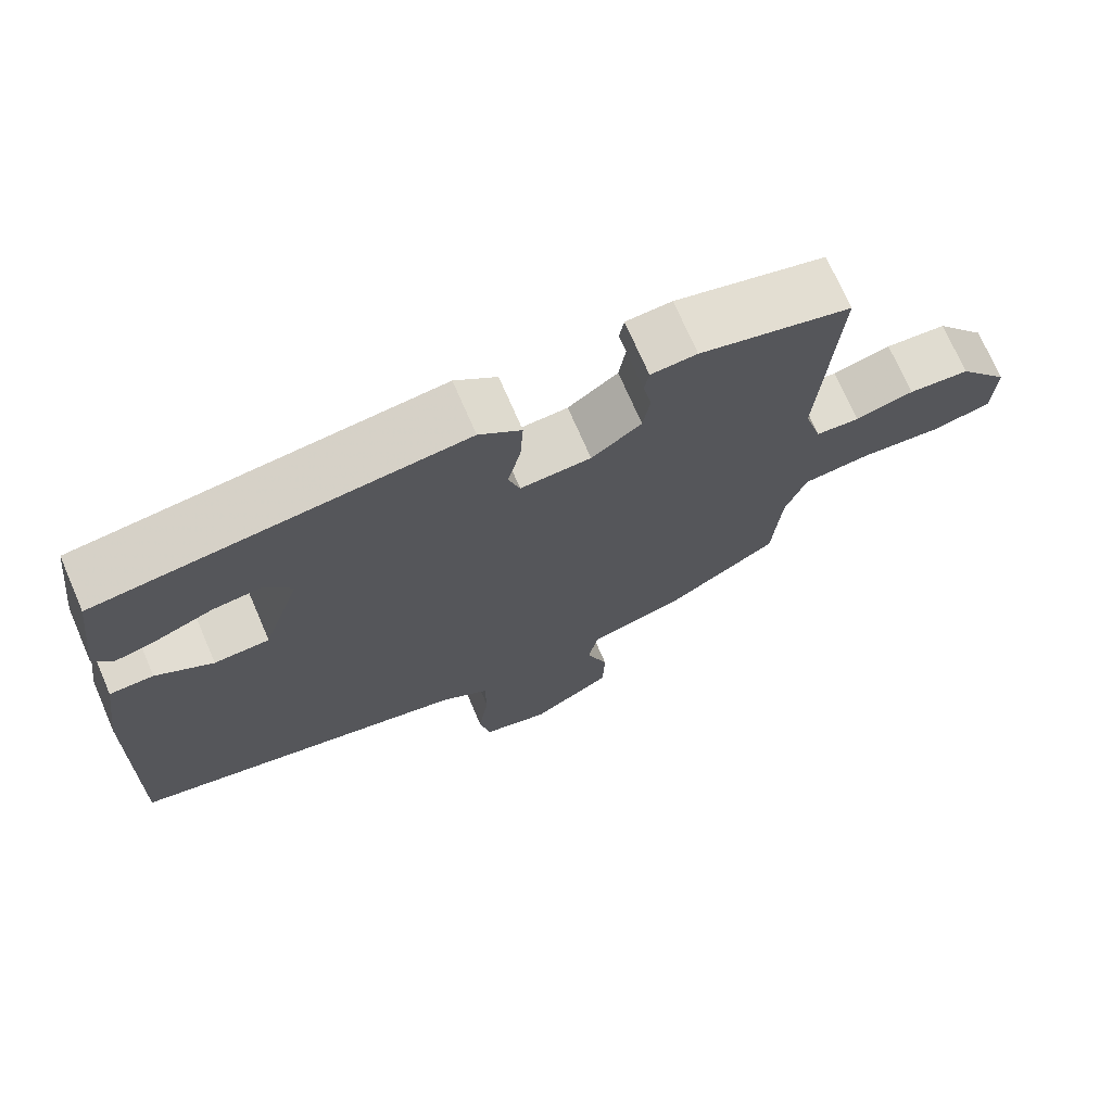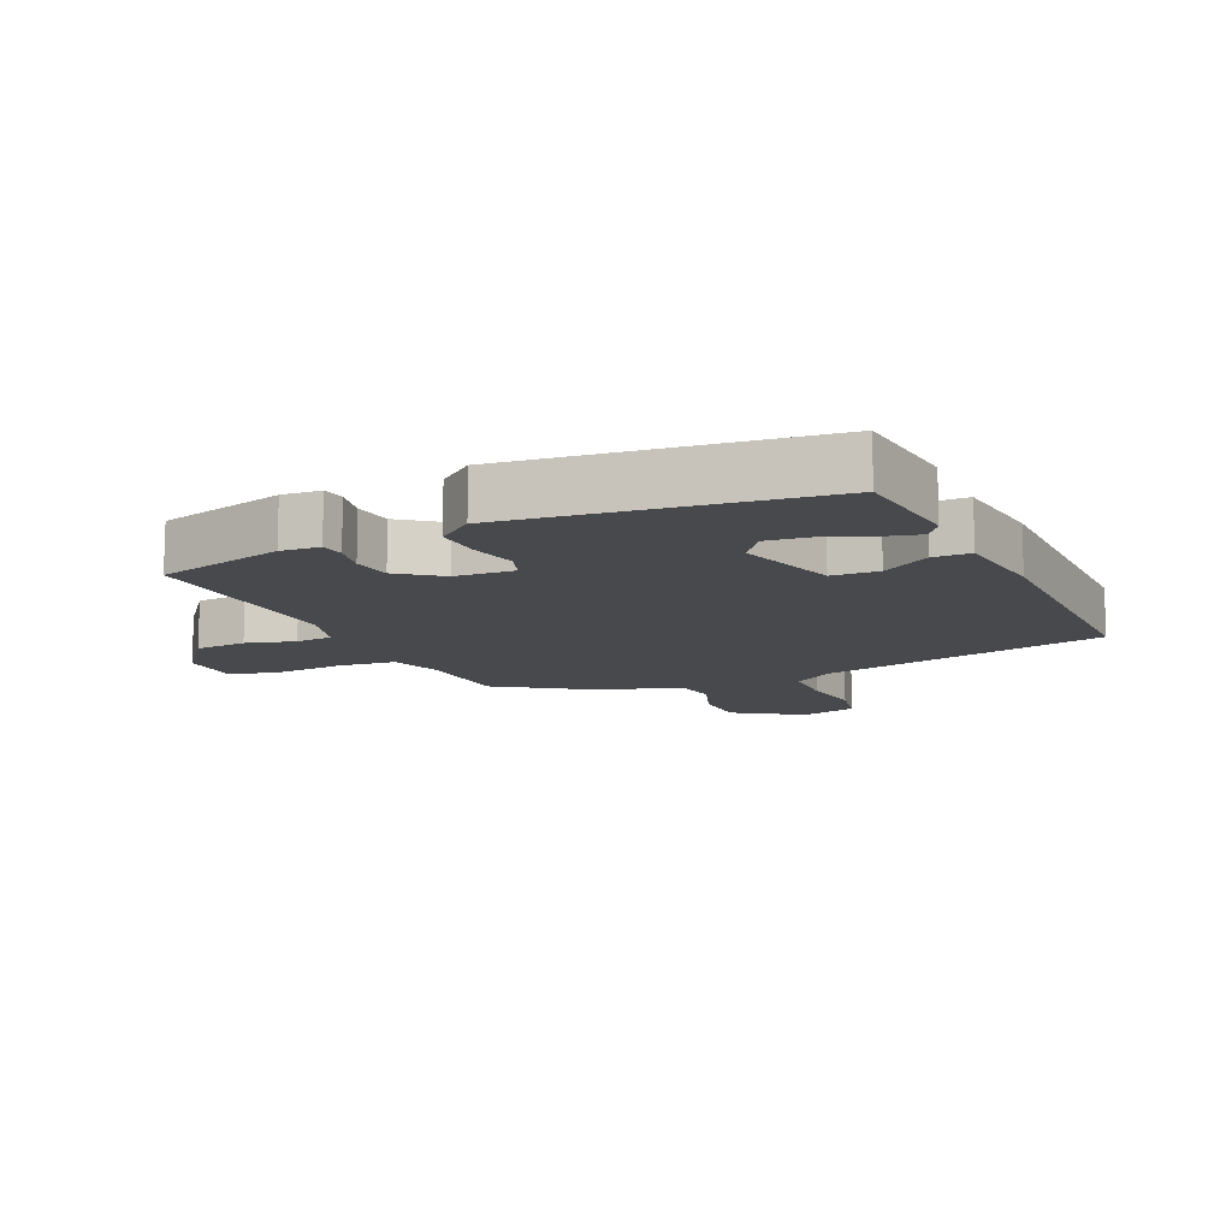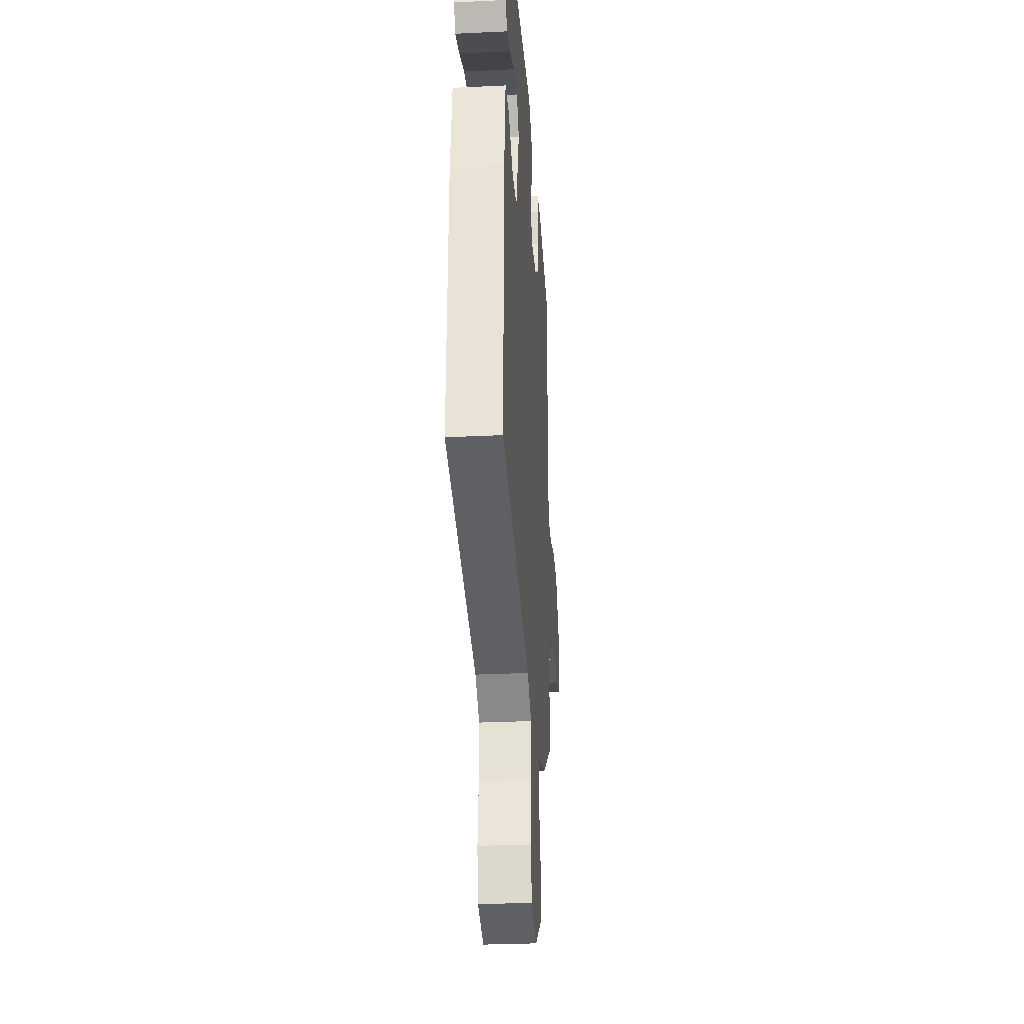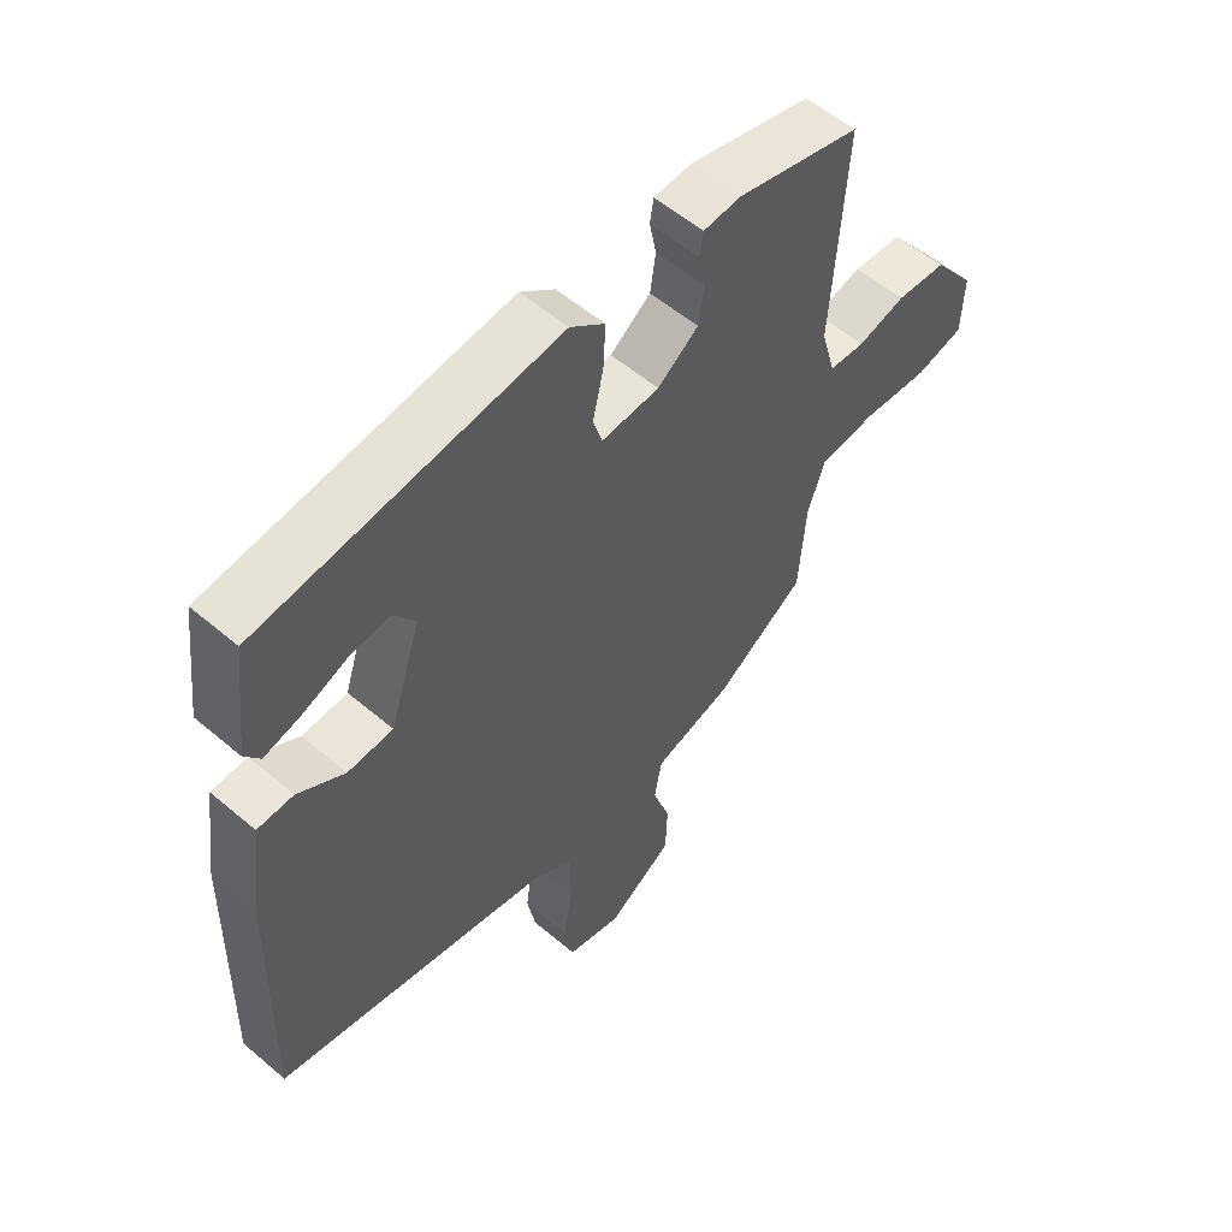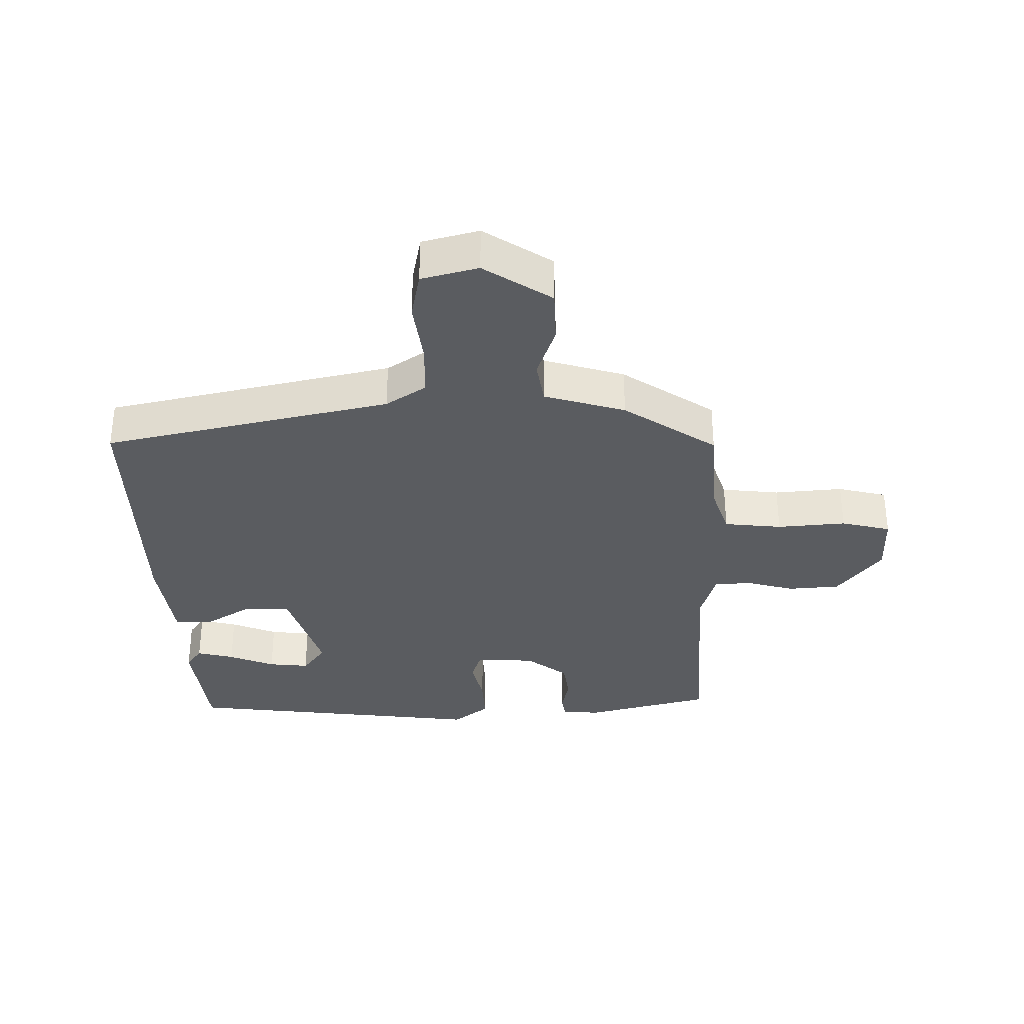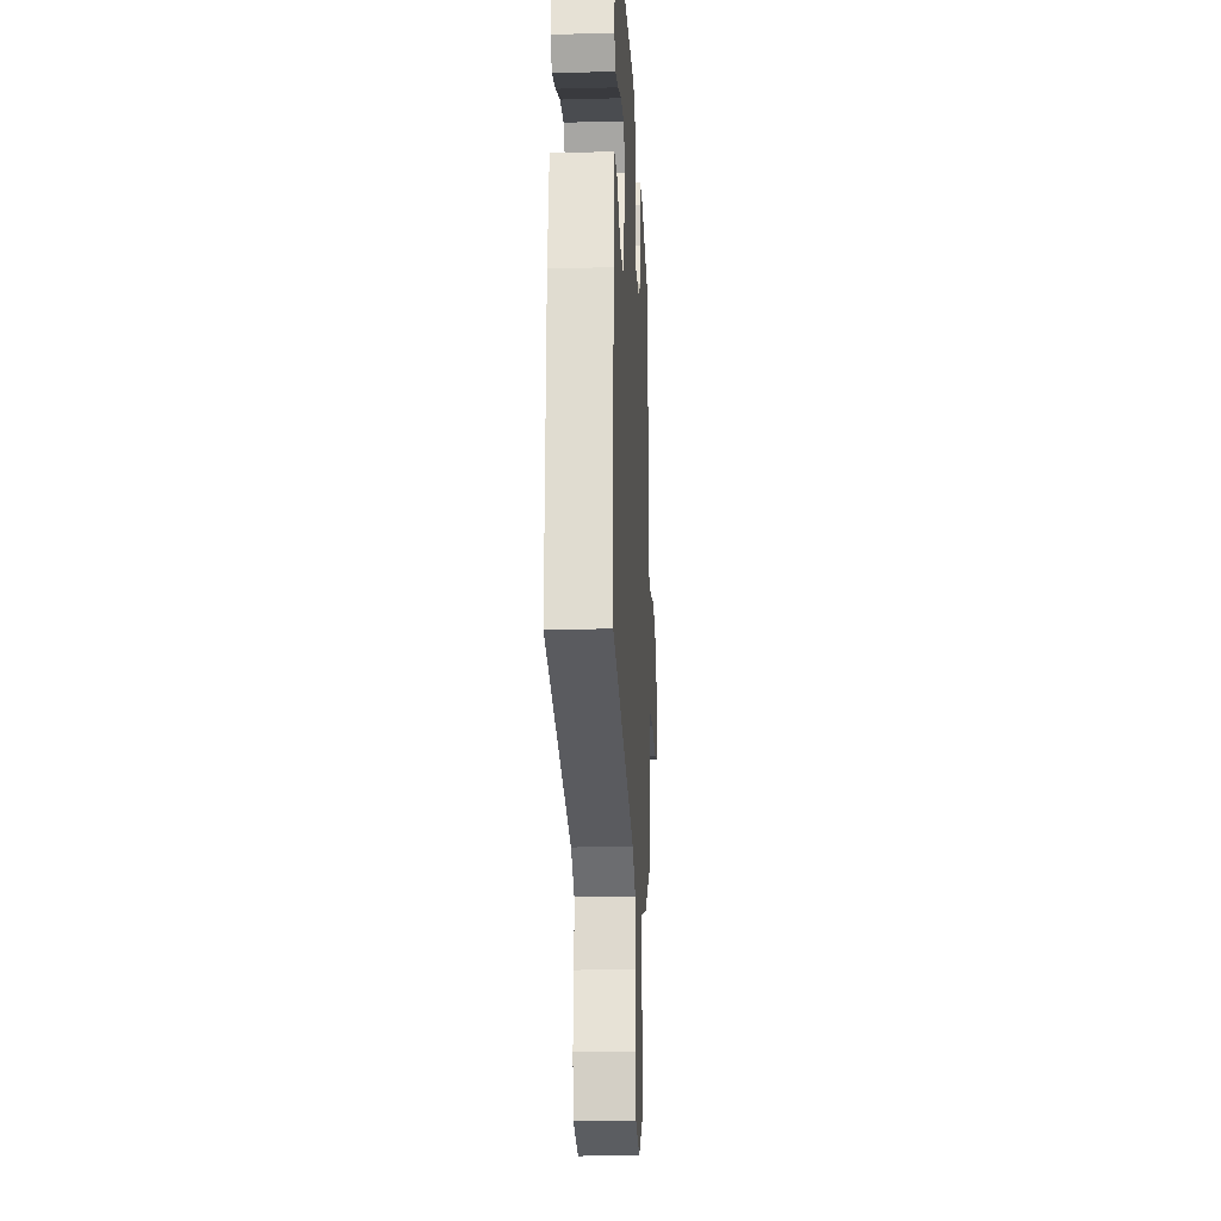
<metadata>
{"format":"obj","ext":"obj","renderer":"f3d","projection":"perspective","resolution":1024,"background":"white","views":[{"elev":72.3,"azim":156.6,"up":"+Z"},{"elev":-12.2,"azim":23.7,"up":"+Y"},{"elev":-29.3,"azim":94.1,"up":"+Z"},{"elev":55.9,"azim":131.7,"up":"+Z"},{"elev":-33.7,"azim":-179.7,"up":"+Y"},{"elev":-20.1,"azim":92.9,"up":"+Z"}]}
</metadata>
<code>
v -0.491 0.07 0.462
v -0.294 0.07 0.515
v -0.234 0.07 0.511
v -0.228 0.07 0.475
v -0.239 0.07 0.419
v -0.23 0.07 0.359
v -0.165 0.07 0.311
v -0.073 0.07 0.306
v -0.058 0.07 0.354
v -0.075 0.07 0.427
v -0.079 0.07 0.498
v -0.024 0.07 0.542
v 0.449 0.07 0.49
v 0.471 0.07 0.314
v 0.447 0.07 0.28
v 0.389 0.07 0.294
v 0.317 0.07 0.322
v 0.254 0.07 0.328
v 0.219 0.07 0.279
v 0.269 0.07 0.124
v 0.341 0.07 0.121
v 0.415 0.07 0.168
v 0.472 0.07 0.167
v 0.493 0.07 0.018
v 0.503 0.07 -0.389
v 0.058 0.07 -0.491
v -0.004 0.07 -0.533
v -0.005 0.07 -0.618
v 0.009 0.07 -0.715
v -0.005 0.07 -0.79
v -0.093 0.07 -0.814
v -0.199 0.07 -0.746
v -0.202 0.07 -0.661
v -0.174 0.07 -0.577
v -0.186 0.07 -0.509
v -0.312 0.07 -0.473
v -0.457 0.07 -0.378
v -0.468 0.07 -0.229
v -0.495 0.07 -0.15
v -0.585 0.07 -0.141
v -0.692 0.07 -0.151
v -0.769 0.07 -0.133
v -0.772 0.07 -0.037
v -0.705 0.07 0.051
v -0.625 0.07 0.058
v -0.549 0.07 0.038
v -0.492 0.07 0.043
v -0.469 0.07 0.125
v -0.491 0 0.462
v -0.294 0 0.515
v -0.234 0 0.511
v -0.228 0 0.475
v -0.239 0 0.419
v -0.23 0 0.359
v -0.165 0 0.311
v -0.073 0 0.306
v -0.058 0 0.354
v -0.075 0 0.427
v -0.079 0 0.498
v -0.024 0 0.542
v 0.449 0 0.49
v 0.471 0 0.314
v 0.447 0 0.28
v 0.389 0 0.294
v 0.317 0 0.322
v 0.254 0 0.328
v 0.219 0 0.279
v 0.269 0 0.124
v 0.341 0 0.121
v 0.415 0 0.168
v 0.472 0 0.167
v 0.493 0 0.018
v 0.503 0 -0.389
v 0.058 0 -0.491
v -0.004 0 -0.533
v -0.005 0 -0.618
v 0.009 0 -0.715
v -0.005 0 -0.79
v -0.093 0 -0.814
v -0.199 0 -0.746
v -0.202 0 -0.661
v -0.174 0 -0.577
v -0.186 0 -0.509
v -0.312 0 -0.473
v -0.457 0 -0.378
v -0.468 0 -0.229
v -0.495 0 -0.15
v -0.585 0 -0.141
v -0.692 0 -0.151
v -0.769 0 -0.133
v -0.772 0 -0.037
v -0.705 0 0.051
v -0.625 0 0.058
v -0.549 0 0.038
v -0.492 0 0.043
v -0.469 0 0.125
f 44 45 46
f 43 44 46
f 42 43 46
f 41 42 46
f 40 41 46
f 39 40 46 47
f 38 39 47 48
f 37 38 48
f 36 37 48
f 35 36 48
f 32 33 34
f 31 32 34
f 30 31 34
f 29 30 34
f 28 29 34
f 27 28 34 35
f 48 1 2
f 35 48 2
f 27 35 2
f 26 27 2
f 24 25 26
f 23 24 26
f 22 23 26
f 21 22 26
f 15 16 17
f 14 15 17
f 13 14 17
f 12 13 17
f 11 12 17
f 11 17 18
f 11 18 19
f 10 11 19
f 9 10 19
f 2 3 4 5
f 2 5 6
f 26 2 6
f 20 21 26
f 19 20 26
f 9 19 26
f 8 9 26
f 7 8 26
f 6 7 26
f 94 93 92
f 94 92 91
f 94 91 90
f 94 90 89
f 94 89 88
f 95 94 88 87
f 96 95 87 86
f 96 86 85
f 96 85 84
f 96 84 83
f 82 81 80
f 82 80 79
f 82 79 78
f 82 78 77
f 82 77 76
f 83 82 76 75
f 50 49 96
f 50 96 83
f 50 83 75
f 50 75 74
f 74 73 72
f 74 72 71
f 74 71 70
f 74 70 69
f 65 64 63
f 65 63 62
f 65 62 61
f 65 61 60
f 65 60 59
f 66 65 59
f 67 66 59
f 67 59 58
f 67 58 57
f 53 52 51 50
f 54 53 50
f 54 50 74
f 74 69 68
f 74 68 67
f 74 67 57
f 74 57 56
f 74 56 55
f 74 55 54
f 1 49 50 2
f 2 50 51 3
f 3 51 52 4
f 4 52 53 5
f 5 53 54 6
f 6 54 55 7
f 7 55 56 8
f 8 56 57 9
f 9 57 58 10
f 10 58 59 11
f 11 59 60 12
f 12 60 61 13
f 13 61 62 14
f 14 62 63 15
f 15 63 64 16
f 16 64 65 17
f 17 65 66 18
f 18 66 67 19
f 19 67 68 20
f 20 68 69 21
f 21 69 70 22
f 22 70 71 23
f 23 71 72 24
f 24 72 73 25
f 25 73 74 26
f 26 74 75 27
f 27 75 76 28
f 28 76 77 29
f 29 77 78 30
f 30 78 79 31
f 31 79 80 32
f 32 80 81 33
f 33 81 82 34
f 34 82 83 35
f 35 83 84 36
f 36 84 85 37
f 37 85 86 38
f 38 86 87 39
f 39 87 88 40
f 40 88 89 41
f 41 89 90 42
f 42 90 91 43
f 43 91 92 44
f 44 92 93 45
f 45 93 94 46
f 46 94 95 47
f 47 95 96 48
f 48 96 49 1

</code>
